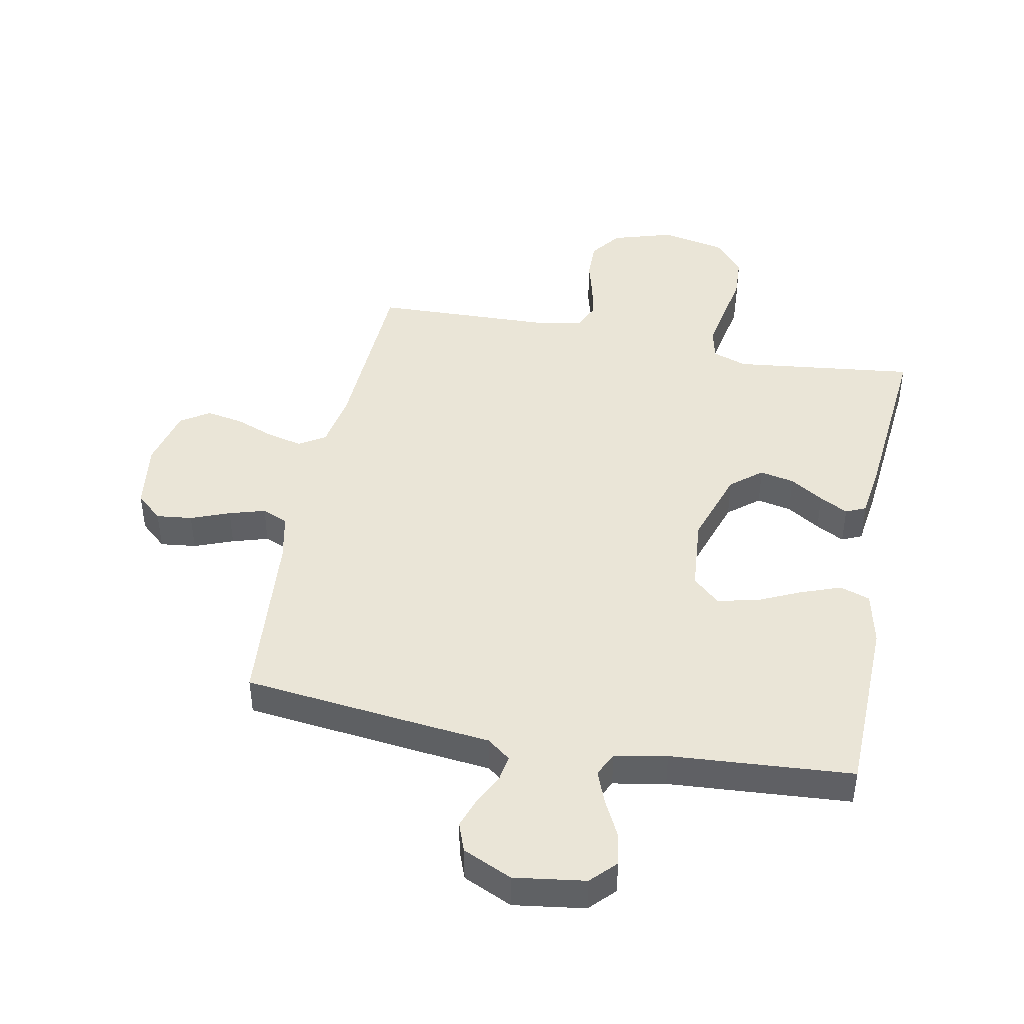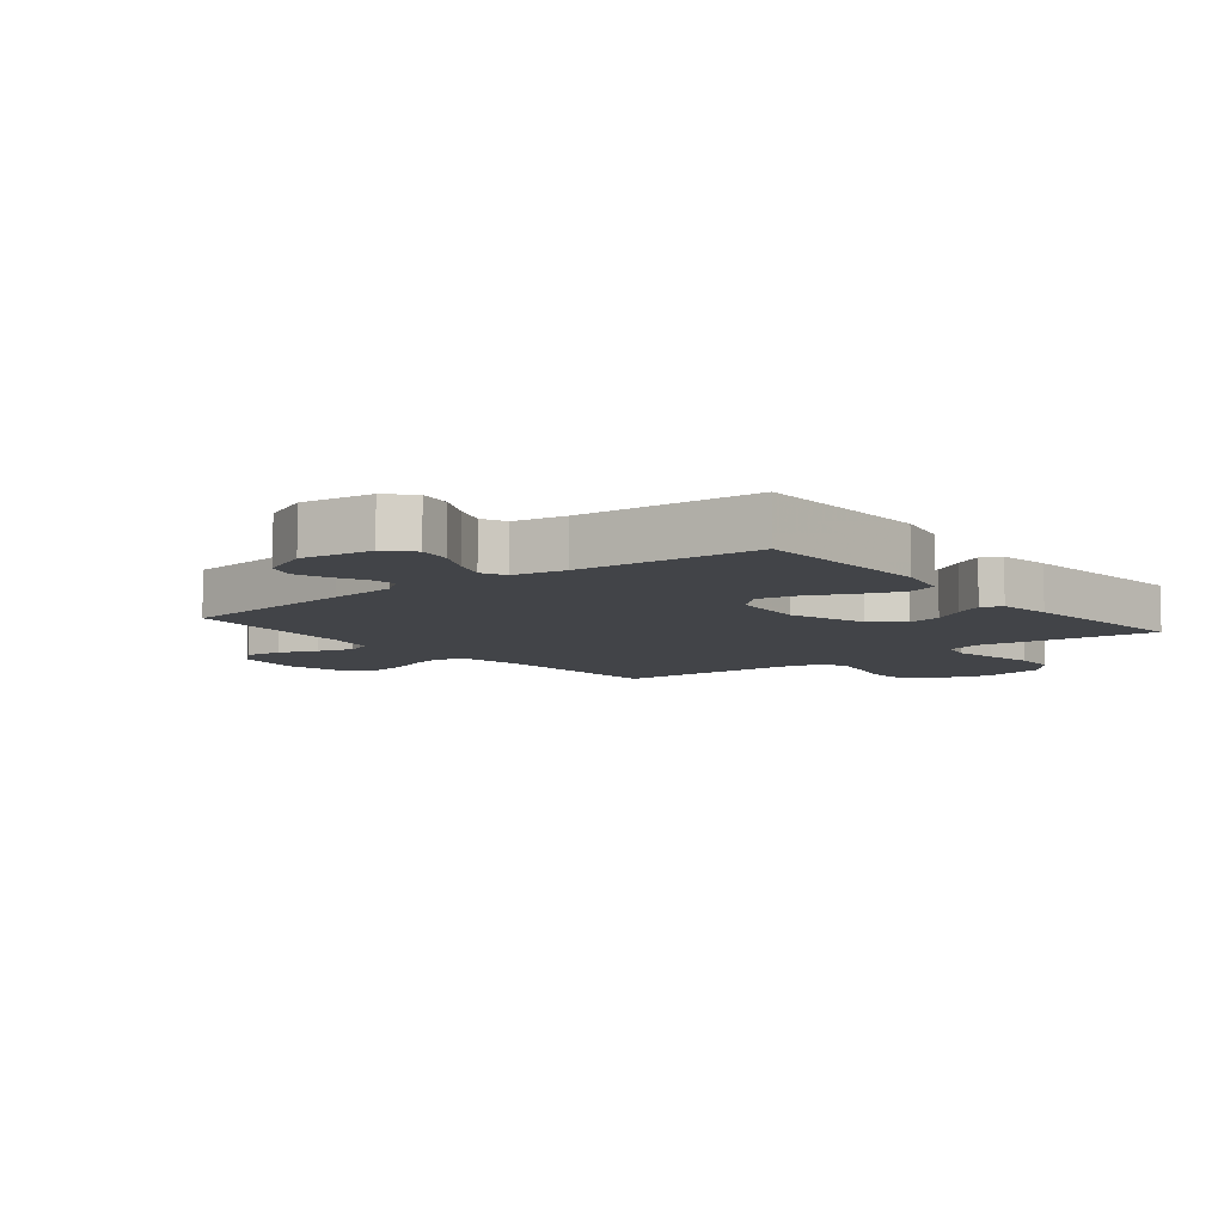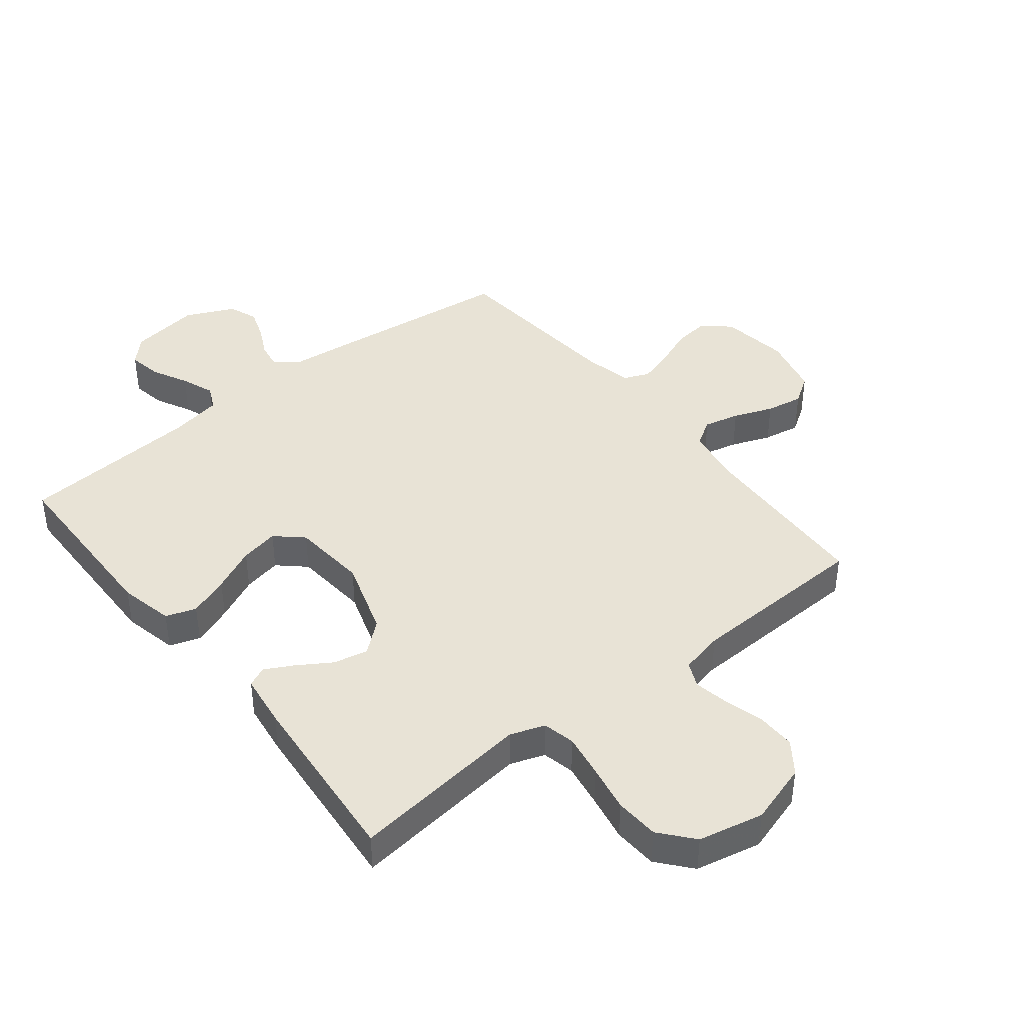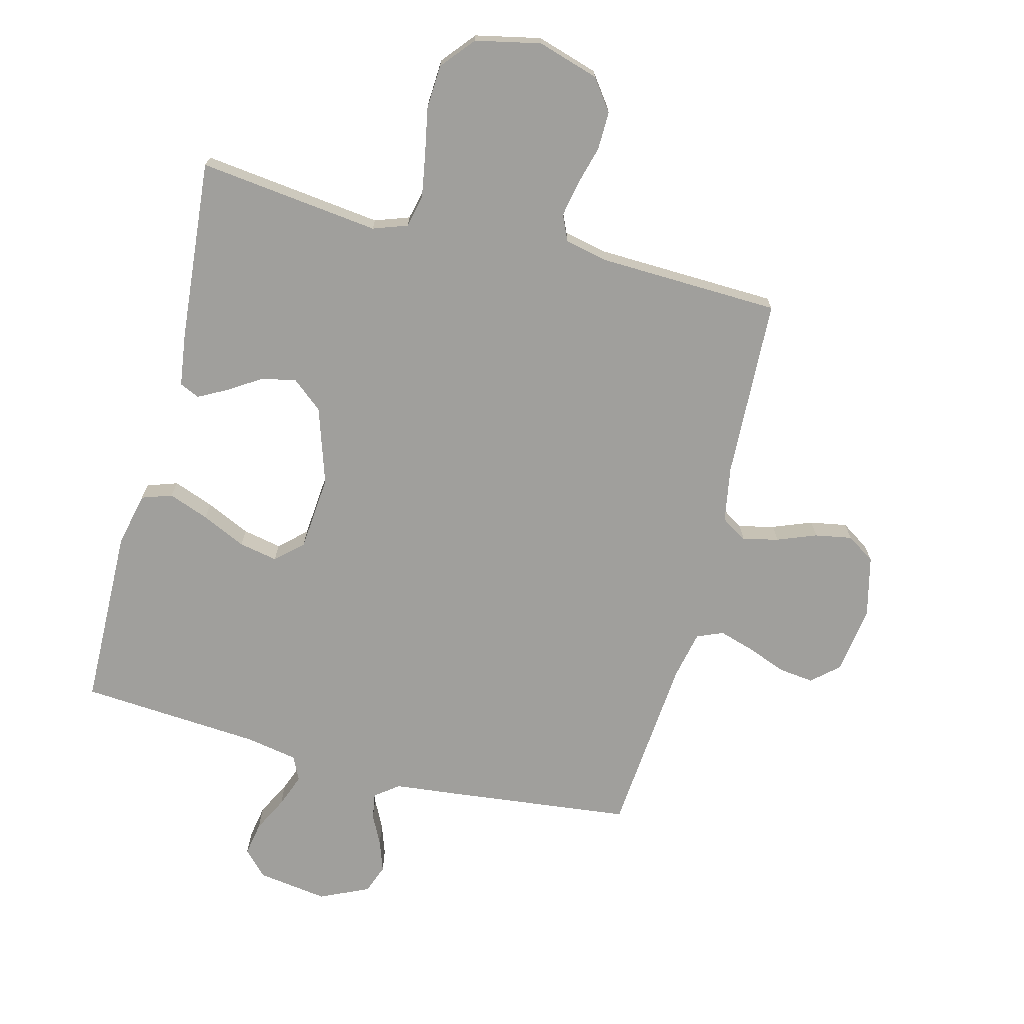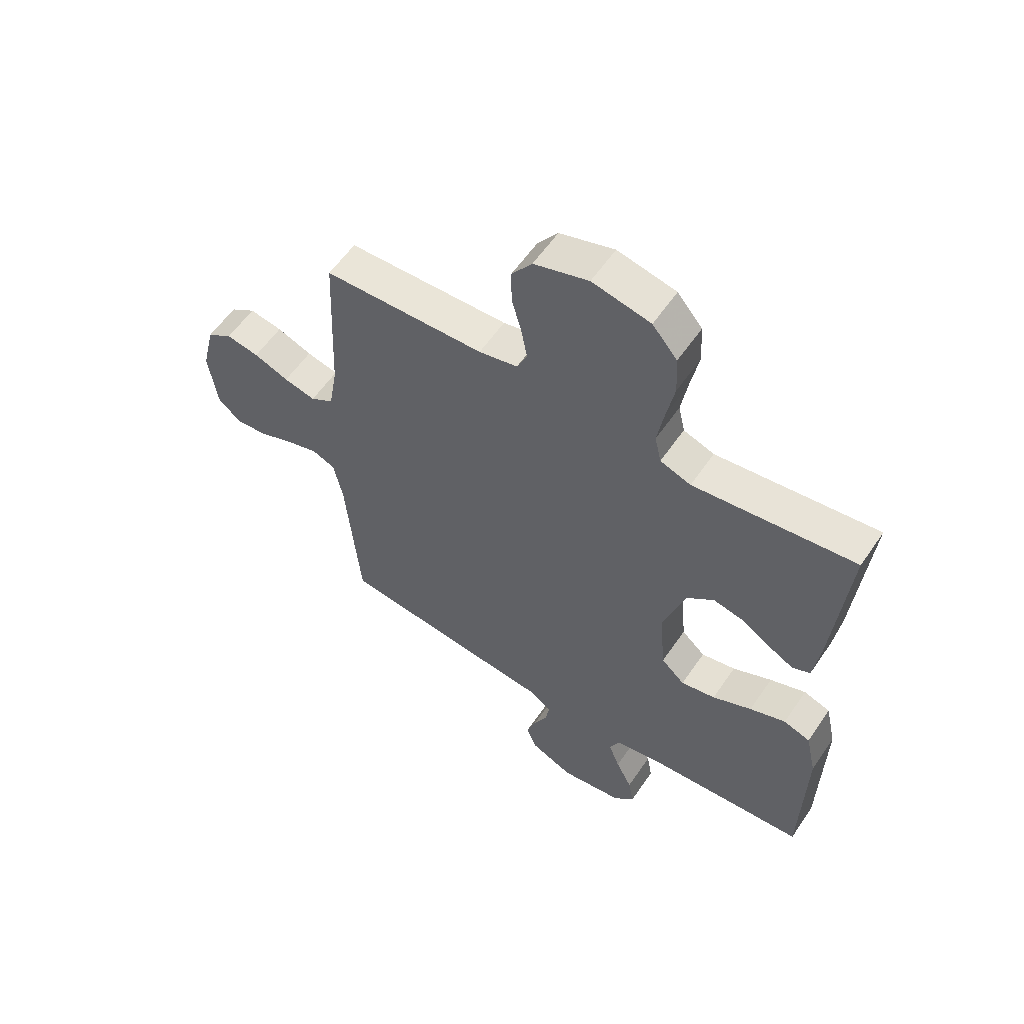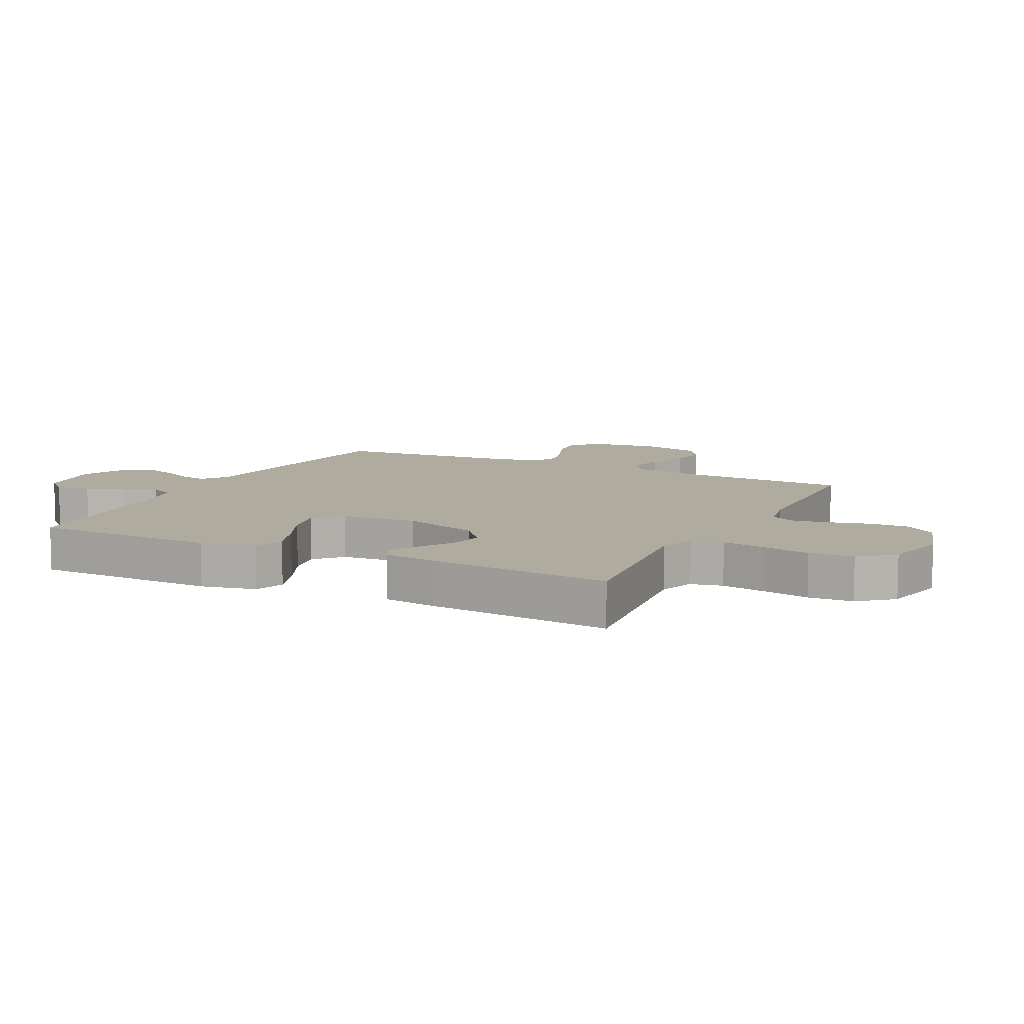
<metadata>
{"format":"obj","ext":"obj","renderer":"f3d","projection":"perspective","resolution":1024,"background":"white","views":[{"elev":44.0,"azim":-168.8,"up":"+Y"},{"elev":-7.8,"azim":-141.3,"up":"+Y"},{"elev":41.6,"azim":-38.5,"up":"+Y"},{"elev":-71.2,"azim":-14.4,"up":"+Y"},{"elev":57.9,"azim":-146.0,"up":"+Z"},{"elev":9.6,"azim":-63.4,"up":"+Y"}]}
</metadata>
<code>
v 0.5 0.07 0.5
v 0.513 0.07 0.2
v 0.529 0.07 0.108
v 0.572 0.07 0.081
v 0.631 0.07 0.095
v 0.696 0.07 0.12
v 0.757 0.07 0.131
v 0.804 0.07 0.1
v 0.828 0.07 0
v 0.812 0.07 -0.113
v 0.768 0.07 -0.152
v 0.709 0.07 -0.145
v 0.645 0.07 -0.12
v 0.586 0.07 -0.102
v 0.543 0.07 -0.12
v 0.526 0.07 -0.2
v 0.5 0.07 -0.5
v 0.2 0.07 -0.534
v 0.088 0.07 -0.546
v 0.049 0.07 -0.576
v 0.056 0.07 -0.619
v 0.081 0.07 -0.669
v 0.099 0.07 -0.721
v 0.081 0.07 -0.769
v 0 0.07 -0.806
v -0.117 0.07 -0.789
v -0.156 0.07 -0.748
v -0.146 0.07 -0.692
v -0.116 0.07 -0.633
v -0.095 0.07 -0.578
v -0.114 0.07 -0.538
v -0.2 0.07 -0.522
v -0.5 0.07 -0.5
v -0.506 0.07 -0.2
v -0.486 0.07 -0.11
v -0.436 0.07 -0.093
v -0.369 0.07 -0.118
v -0.296 0.07 -0.152
v -0.232 0.07 -0.165
v -0.188 0.07 -0.125
v -0.177 0.07 0
v -0.218 0.07 0.127
v -0.269 0.07 0.169
v -0.326 0.07 0.157
v -0.381 0.07 0.122
v -0.428 0.07 0.097
v -0.461 0.07 0.112
v -0.473 0.07 0.2
v -0.5 0.07 0.5
v -0.2 0.07 0.464
v -0.143 0.07 0.484
v -0.131 0.07 0.537
v -0.143 0.07 0.609
v -0.158 0.07 0.687
v -0.154 0.07 0.76
v -0.108 0.07 0.815
v 0 0.07 0.838
v 0.101 0.07 0.807
v 0.139 0.07 0.755
v 0.138 0.07 0.692
v 0.12 0.07 0.626
v 0.109 0.07 0.568
v 0.128 0.07 0.526
v 0.2 0.07 0.51
v 0.5 0 0.5
v 0.513 0 0.2
v 0.529 0 0.108
v 0.572 0 0.081
v 0.631 0 0.095
v 0.696 0 0.12
v 0.757 0 0.131
v 0.804 0 0.1
v 0.828 0 0
v 0.812 0 -0.113
v 0.768 0 -0.152
v 0.709 0 -0.145
v 0.645 0 -0.12
v 0.586 0 -0.102
v 0.543 0 -0.12
v 0.526 0 -0.2
v 0.5 0 -0.5
v 0.2 0 -0.534
v 0.088 0 -0.546
v 0.049 0 -0.576
v 0.056 0 -0.619
v 0.081 0 -0.669
v 0.099 0 -0.721
v 0.081 0 -0.769
v 0 0 -0.806
v -0.117 0 -0.789
v -0.156 0 -0.748
v -0.146 0 -0.692
v -0.116 0 -0.633
v -0.095 0 -0.578
v -0.114 0 -0.538
v -0.2 0 -0.522
v -0.5 0 -0.5
v -0.506 0 -0.2
v -0.486 0 -0.11
v -0.436 0 -0.093
v -0.369 0 -0.118
v -0.296 0 -0.152
v -0.232 0 -0.165
v -0.188 0 -0.125
v -0.177 0 0
v -0.218 0 0.127
v -0.269 0 0.169
v -0.326 0 0.157
v -0.381 0 0.122
v -0.428 0 0.097
v -0.461 0 0.112
v -0.473 0 0.2
v -0.5 0 0.5
v -0.2 0 0.464
v -0.143 0 0.484
v -0.131 0 0.537
v -0.143 0 0.609
v -0.158 0 0.687
v -0.154 0 0.76
v -0.108 0 0.815
v 0 0 0.838
v 0.101 0 0.807
v 0.139 0 0.755
v 0.138 0 0.692
v 0.12 0 0.626
v 0.109 0 0.568
v 0.128 0 0.526
v 0.2 0 0.51
f 58 59 60 61
f 58 61 62
f 57 58 62
f 56 57 62
f 53 54 55 56
f 52 53 56 62
f 51 52 62 63
f 47 48 49 50
f 44 45 46 47
f 44 47 50 51
f 35 36 37 38
f 33 34 35 38
f 32 33 38 39
f 31 32 39 40
f 26 27 28 29
f 26 29 30
f 25 26 30
f 24 25 30
f 21 22 23 24
f 21 24 30 31
f 16 17 18 19
f 15 16 19 20
f 10 11 12 13
f 10 13 14
f 9 10 14
f 8 9 14 15
f 5 6 7 8
f 4 5 8 15
f 64 1 2
f 64 2 3
f 63 64 3
f 43 44 51 63
f 42 43 63 3
f 41 42 3 4
f 20 21 31 40
f 20 40 41
f 4 15 20 41
f 125 124 123 122
f 126 125 122
f 126 122 121
f 126 121 120
f 120 119 118 117
f 126 120 117 116
f 127 126 116 115
f 114 113 112 111
f 111 110 109 108
f 115 114 111 108
f 102 101 100 99
f 102 99 98 97
f 103 102 97 96
f 104 103 96 95
f 93 92 91 90
f 94 93 90
f 94 90 89
f 94 89 88
f 88 87 86 85
f 95 94 88 85
f 83 82 81 80
f 84 83 80 79
f 77 76 75 74
f 78 77 74
f 78 74 73
f 79 78 73 72
f 72 71 70 69
f 79 72 69 68
f 66 65 128
f 67 66 128
f 67 128 127
f 127 115 108 107
f 67 127 107 106
f 68 67 106 105
f 104 95 85 84
f 105 104 84
f 105 84 79 68
f 1 65 66 2
f 2 66 67 3
f 3 67 68 4
f 4 68 69 5
f 5 69 70 6
f 6 70 71 7
f 7 71 72 8
f 8 72 73 9
f 9 73 74 10
f 10 74 75 11
f 11 75 76 12
f 12 76 77 13
f 13 77 78 14
f 14 78 79 15
f 15 79 80 16
f 16 80 81 17
f 17 81 82 18
f 18 82 83 19
f 19 83 84 20
f 20 84 85 21
f 21 85 86 22
f 22 86 87 23
f 23 87 88 24
f 24 88 89 25
f 25 89 90 26
f 26 90 91 27
f 27 91 92 28
f 28 92 93 29
f 29 93 94 30
f 30 94 95 31
f 31 95 96 32
f 32 96 97 33
f 33 97 98 34
f 34 98 99 35
f 35 99 100 36
f 36 100 101 37
f 37 101 102 38
f 38 102 103 39
f 39 103 104 40
f 40 104 105 41
f 41 105 106 42
f 42 106 107 43
f 43 107 108 44
f 44 108 109 45
f 45 109 110 46
f 46 110 111 47
f 47 111 112 48
f 48 112 113 49
f 49 113 114 50
f 50 114 115 51
f 51 115 116 52
f 52 116 117 53
f 53 117 118 54
f 54 118 119 55
f 55 119 120 56
f 56 120 121 57
f 57 121 122 58
f 58 122 123 59
f 59 123 124 60
f 60 124 125 61
f 61 125 126 62
f 62 126 127 63
f 63 127 128 64
f 64 128 65 1

</code>
